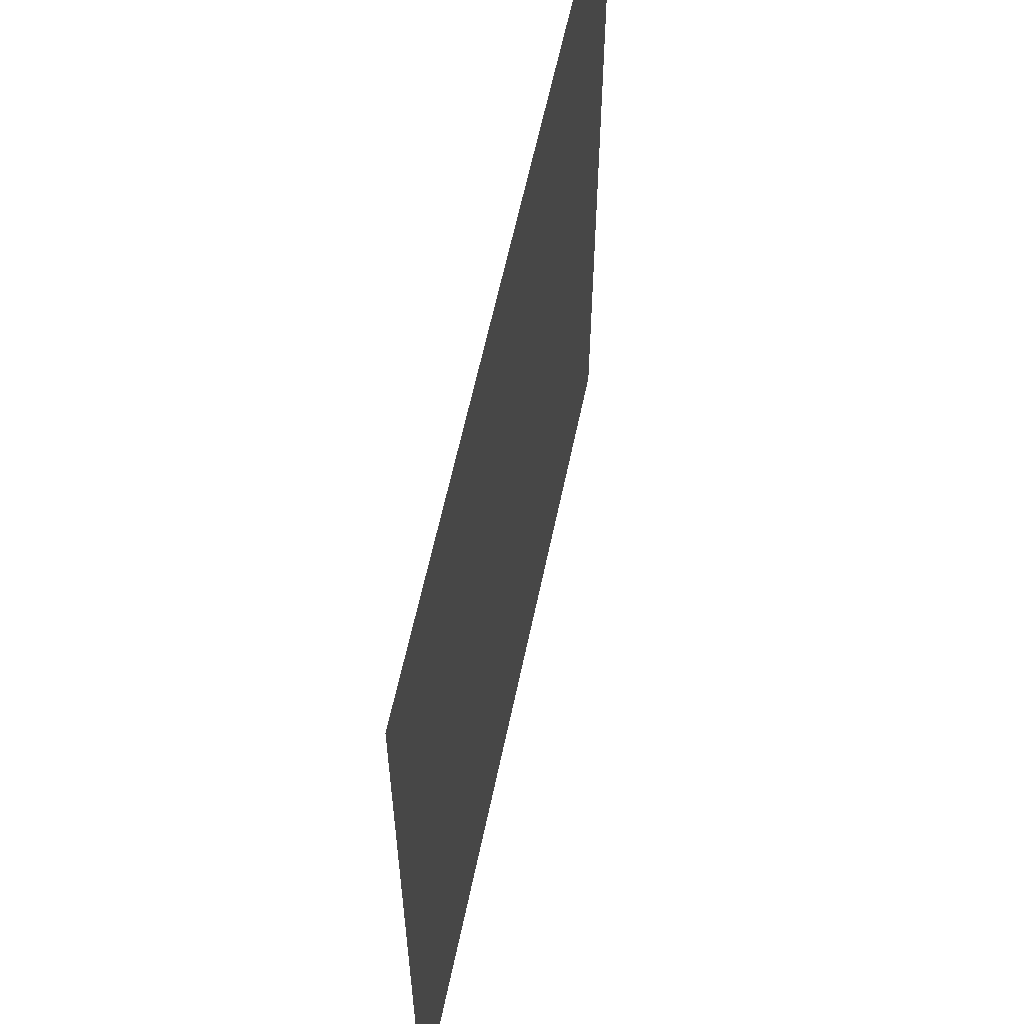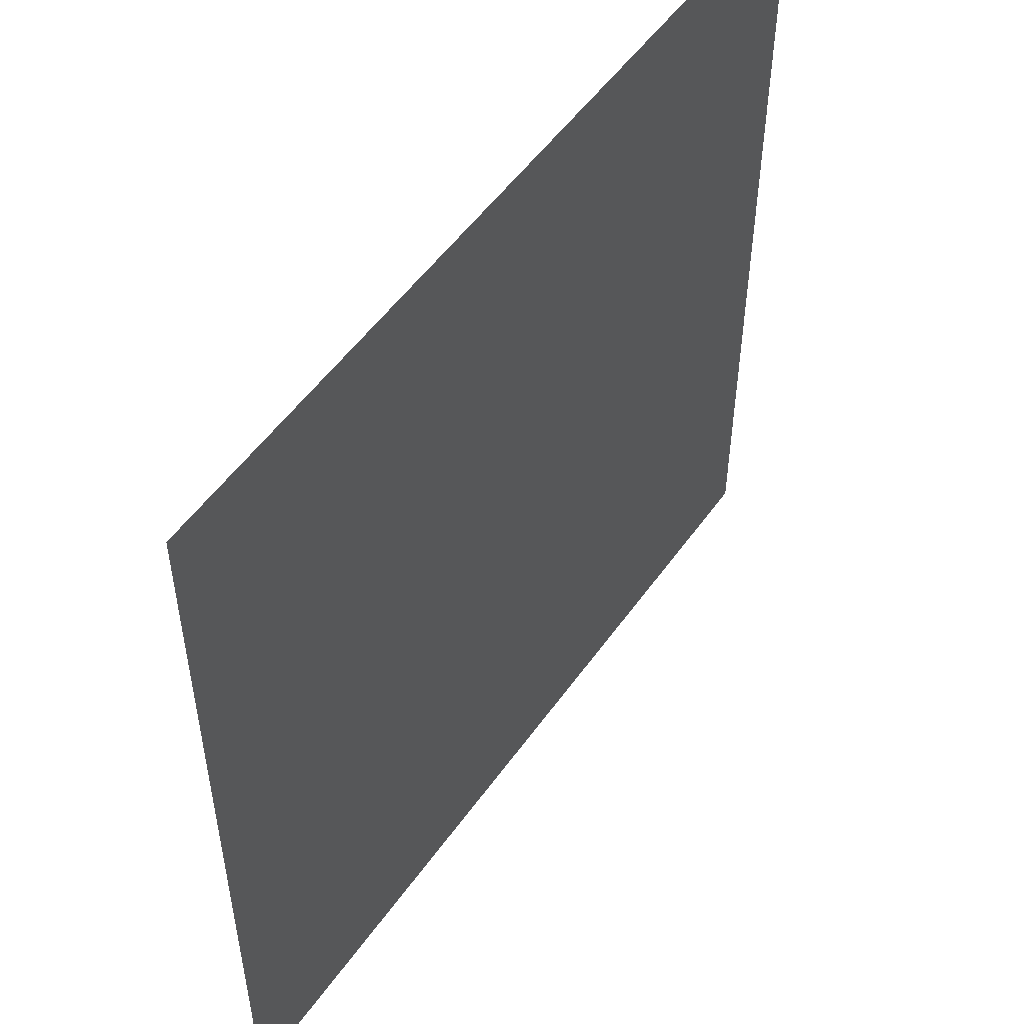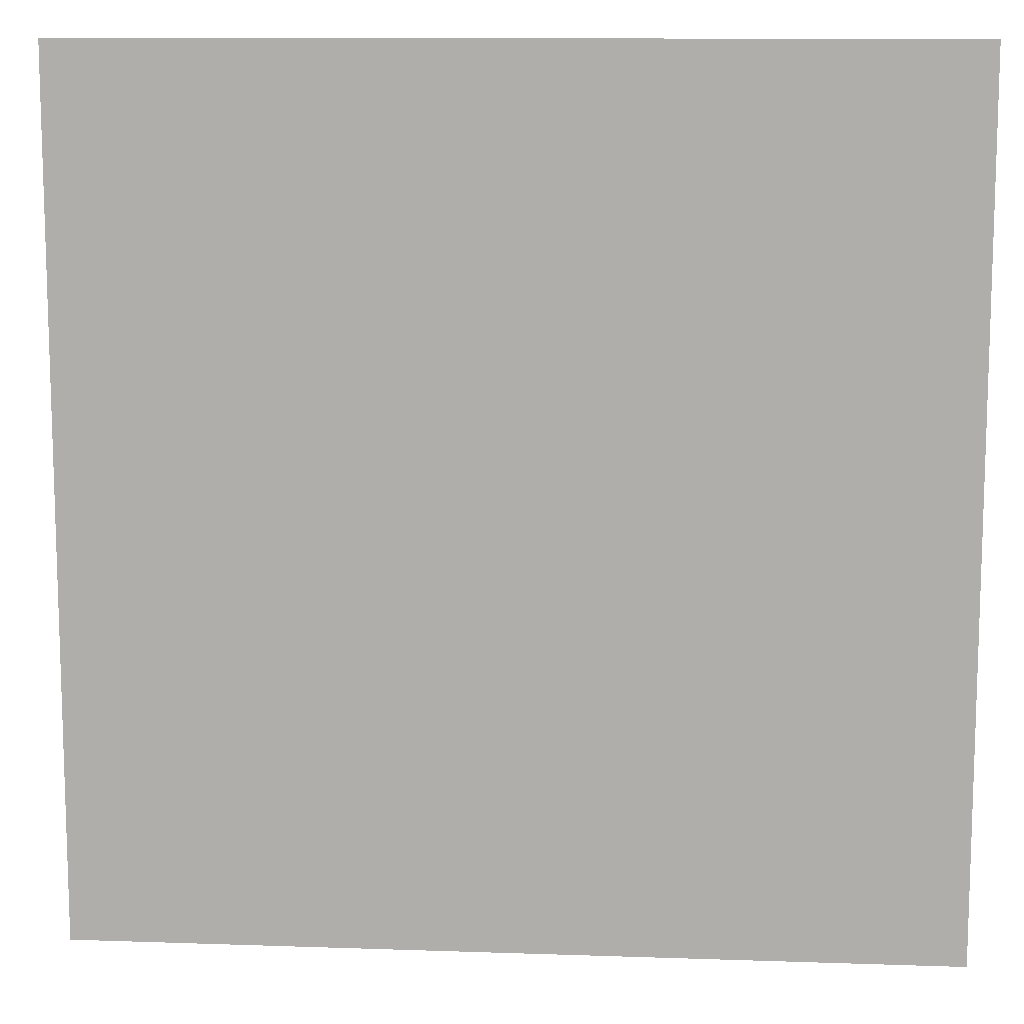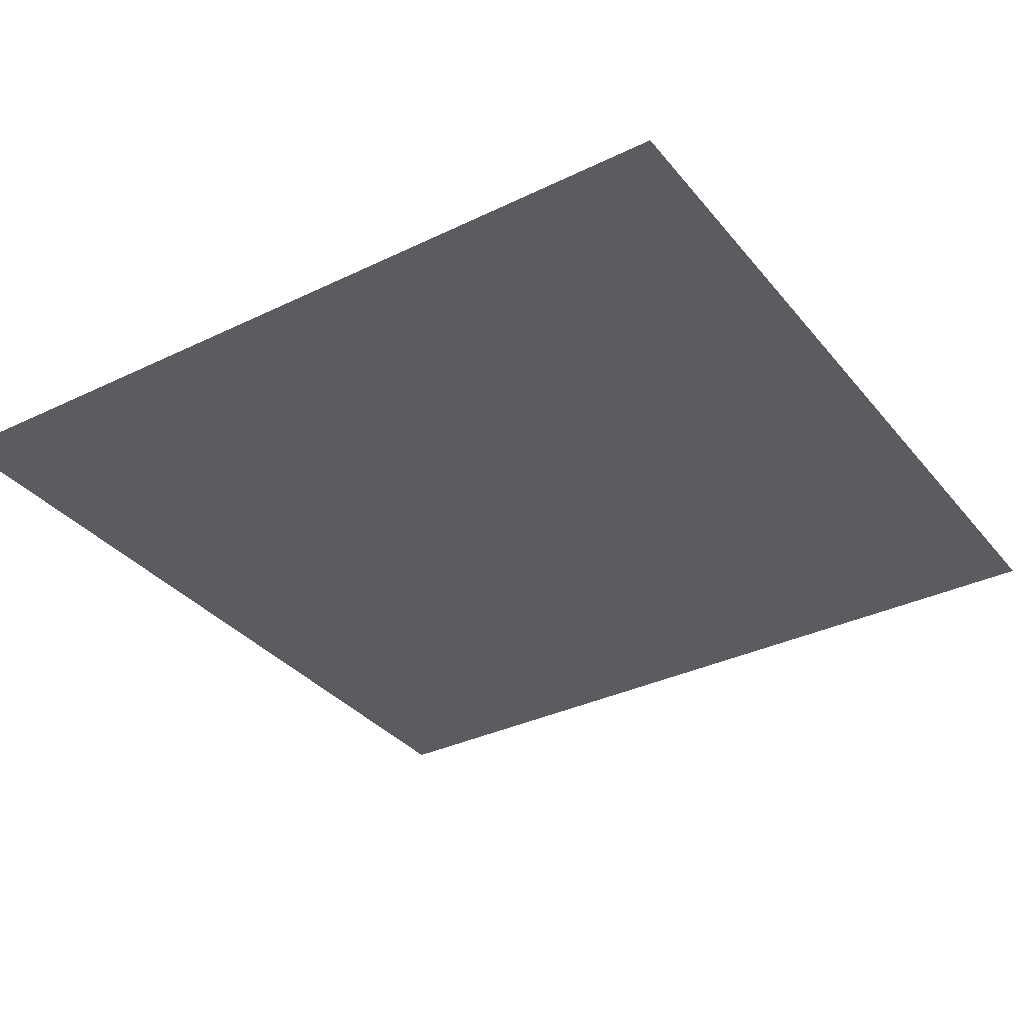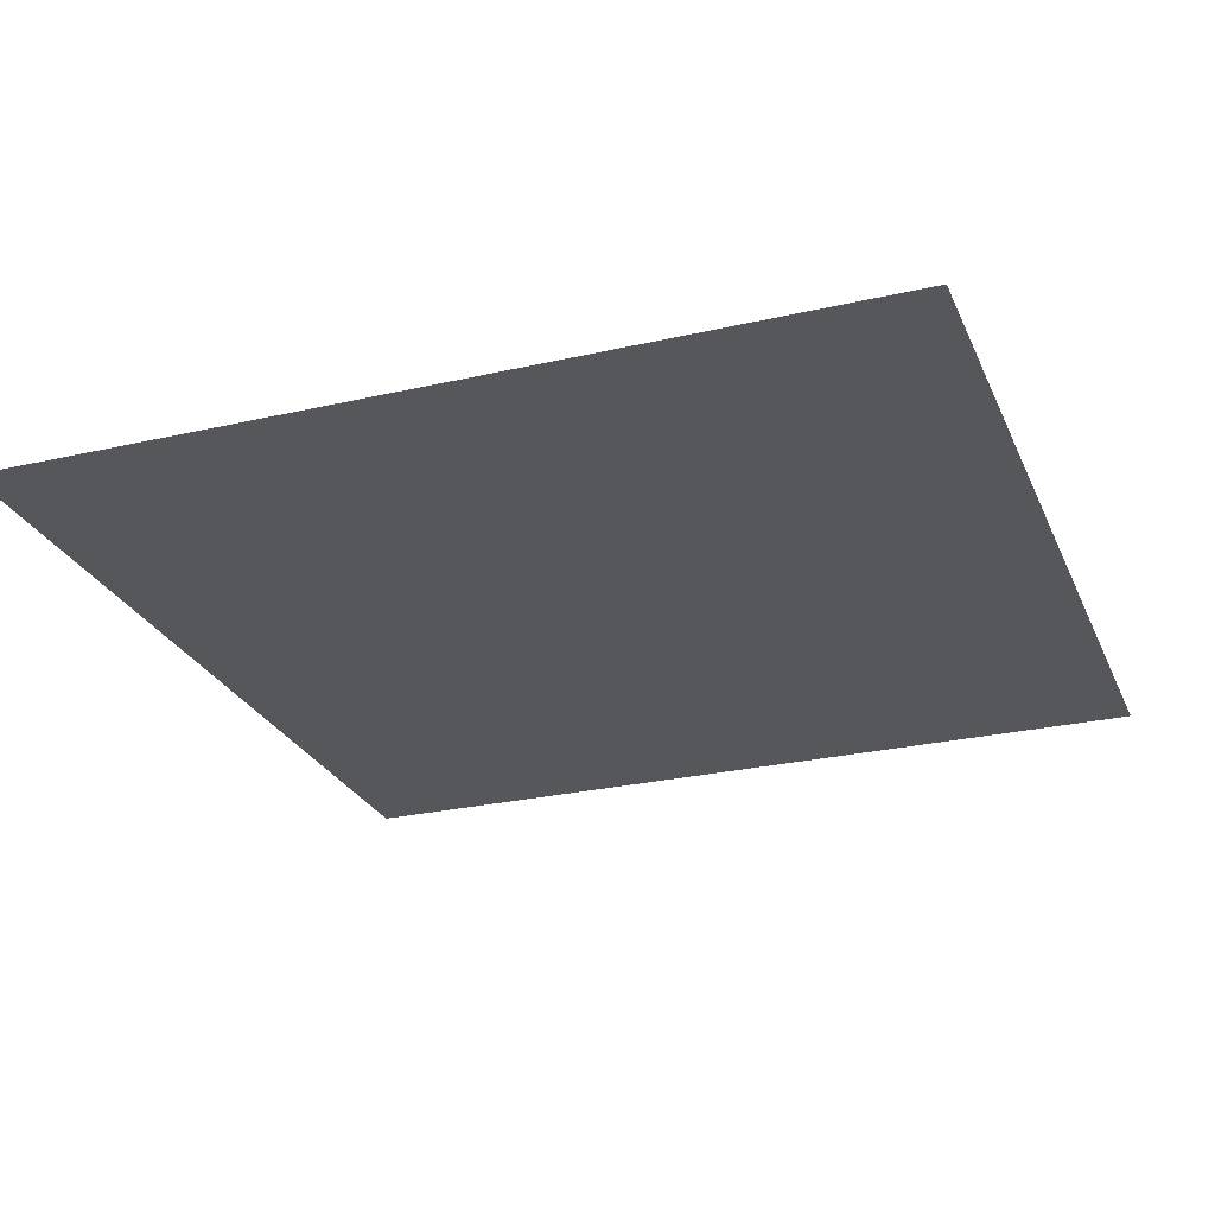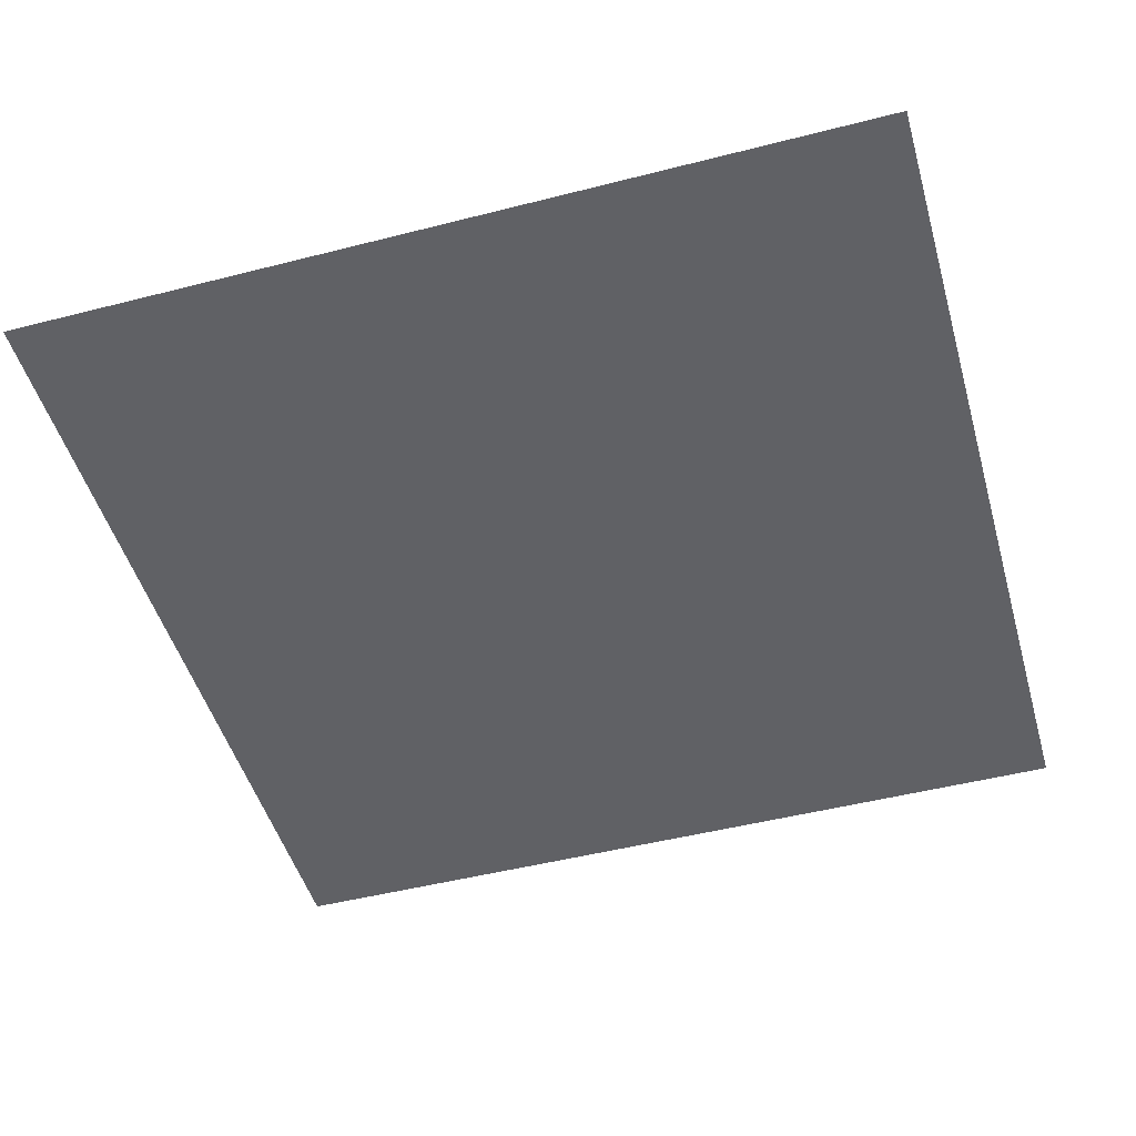
<metadata>
{"format":"obj","ext":"obj","renderer":"f3d","projection":"perspective","resolution":1024,"background":"white","views":[{"elev":60.4,"azim":-78.2,"up":"+Z"},{"elev":52.7,"azim":124.5,"up":"+Z"},{"elev":11.2,"azim":4.8,"up":"+Z"},{"elev":-34.2,"azim":33.2,"up":"+Y"},{"elev":-26.4,"azim":20.0,"up":"+Y"},{"elev":-48.7,"azim":15.9,"up":"+Y"}]}
</metadata>
<code>
v 0 0 0
v 0 0 -5
v 5 0 -5
v 5 0 0
g ground_Dirt_(8)_502_155
f 1 3 2
f 1 4 3

</code>
